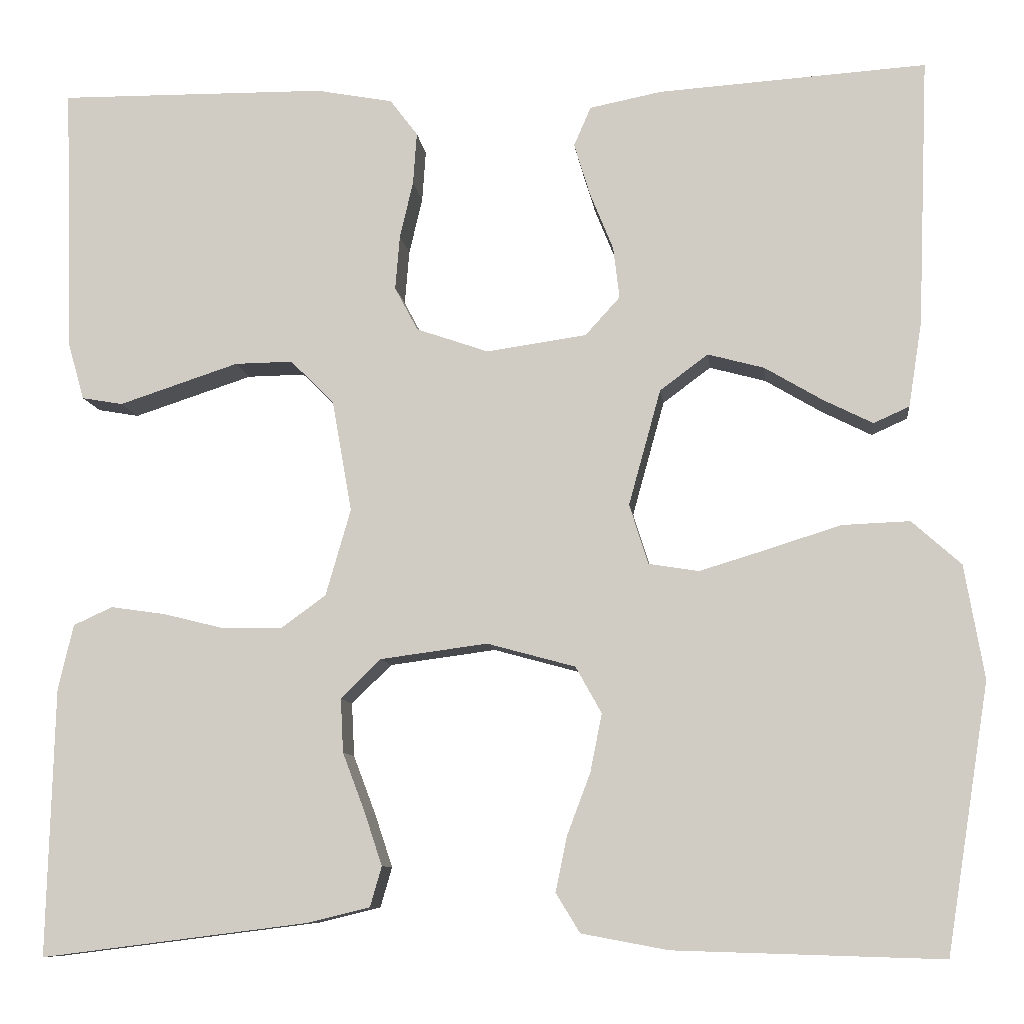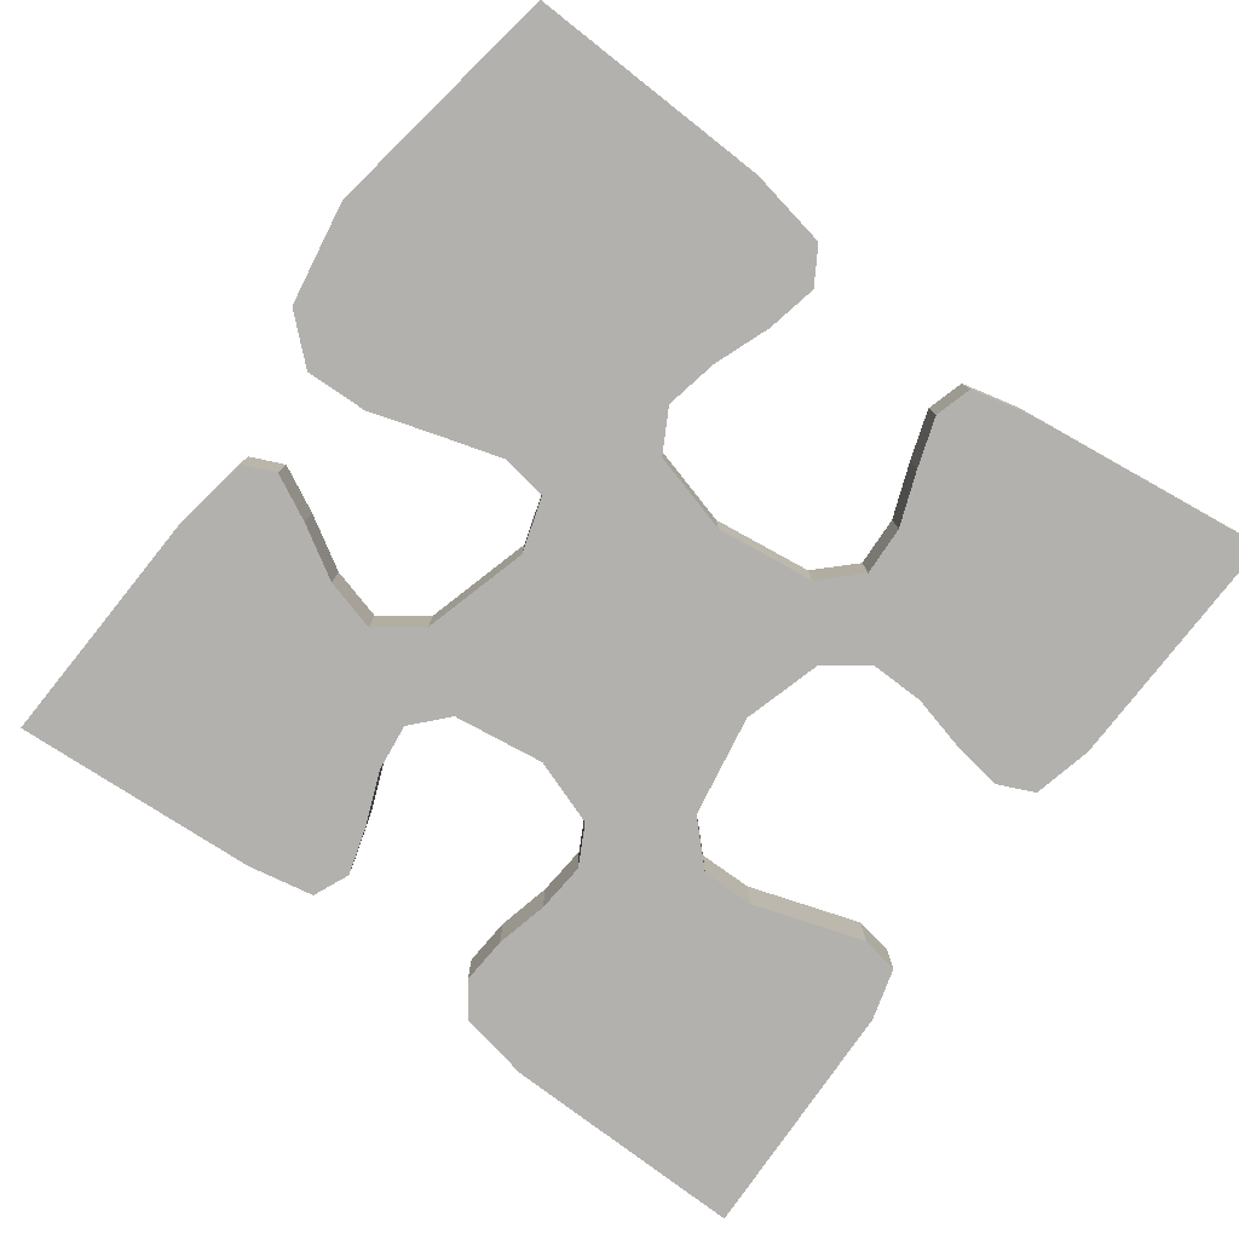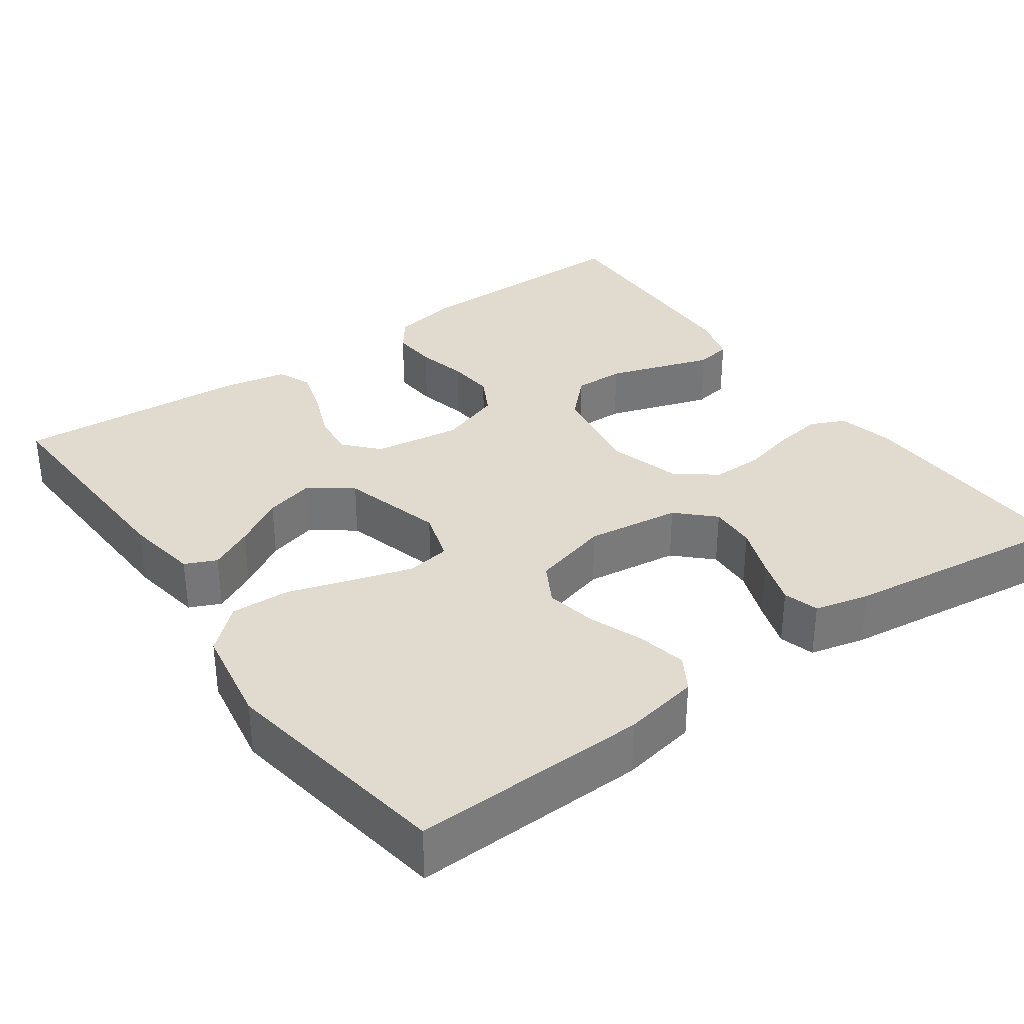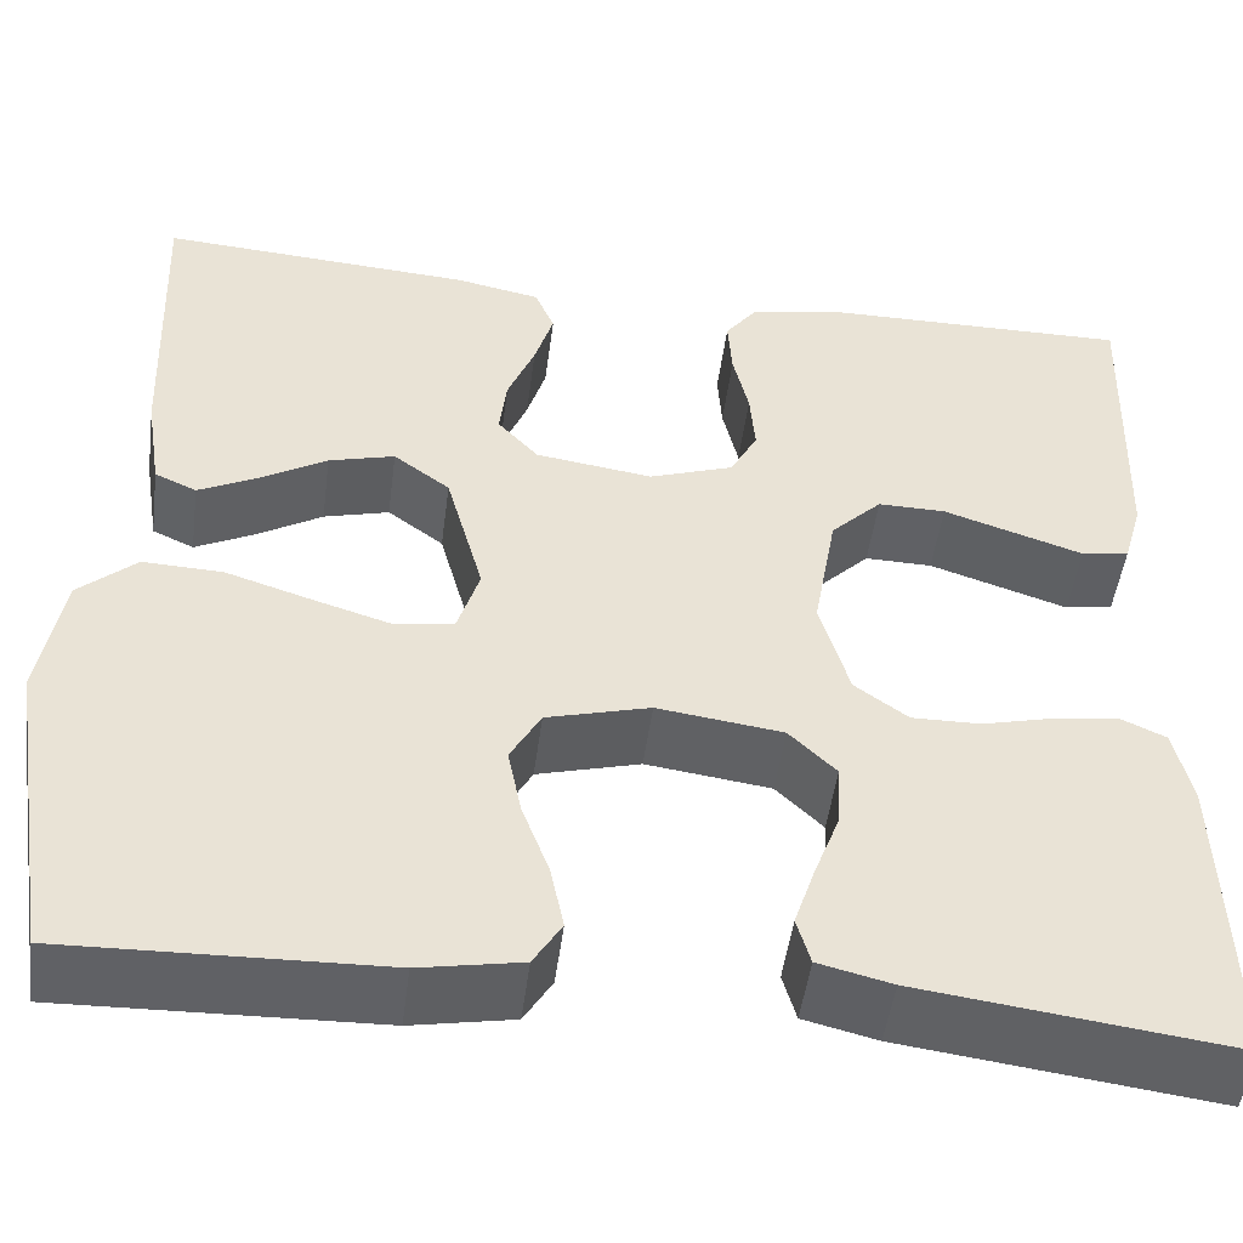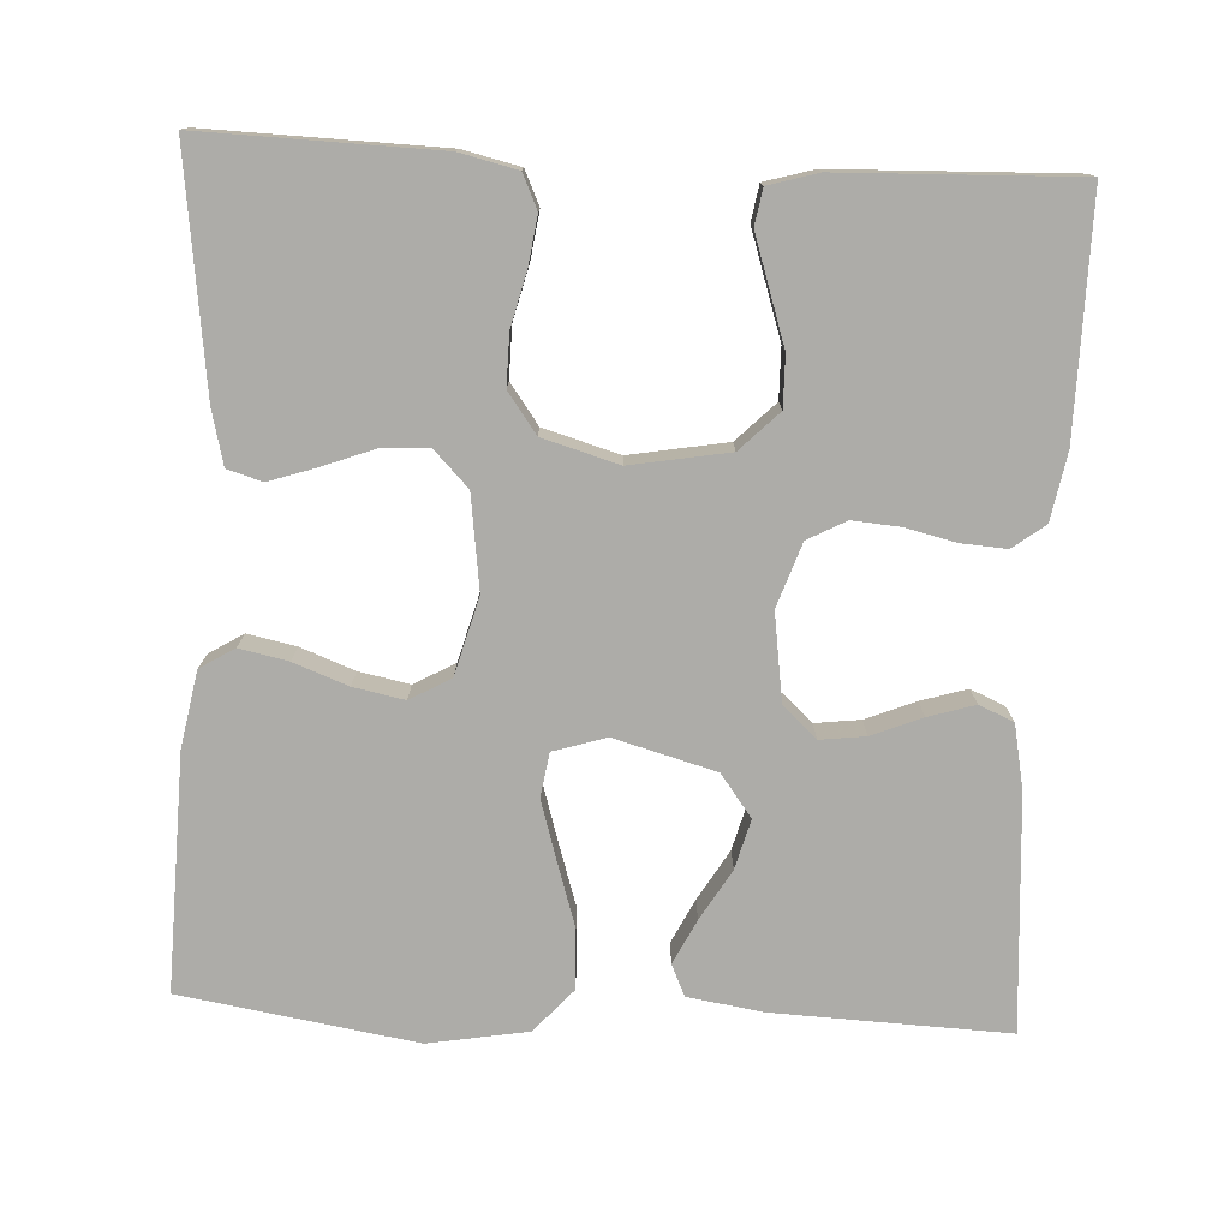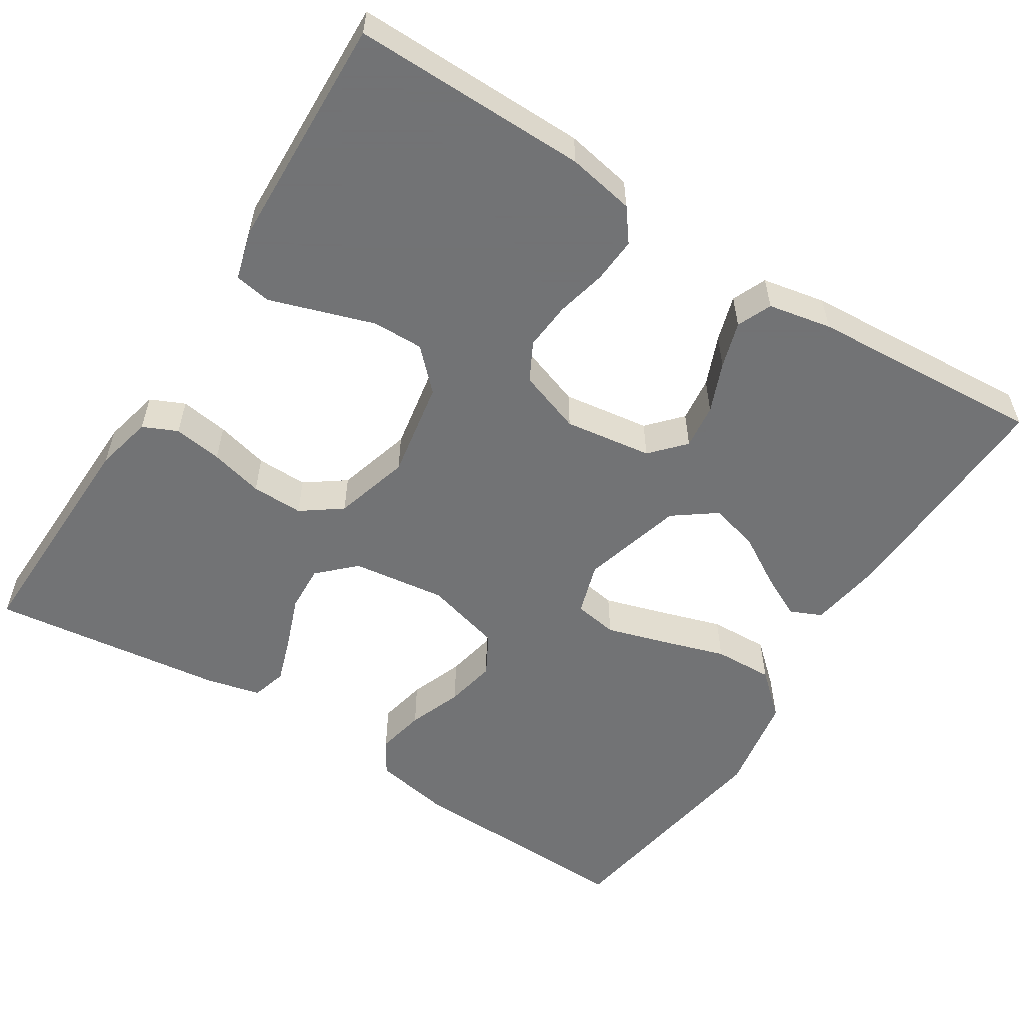
<metadata>
{"format":"obj","ext":"obj","renderer":"f3d","projection":"perspective","resolution":1024,"background":"white","views":[{"elev":-9.1,"azim":6.6,"up":"+Z"},{"elev":-79.3,"azim":143.5,"up":"+Y"},{"elev":33.5,"azim":144.5,"up":"+Y"},{"elev":-49.1,"azim":172.5,"up":"+Z"},{"elev":-76.7,"azim":-92.9,"up":"+Y"},{"elev":-55.7,"azim":-32.4,"up":"+Y"}]}
</metadata>
<code>
v -0.5 0.07 0.5
v -0.2 0.07 0.497
v -0.114 0.07 0.481
v -0.083 0.07 0.44
v -0.087 0.07 0.382
v -0.102 0.07 0.318
v -0.107 0.07 0.257
v -0.081 0.07 0.208
v 0 0.07 0.18
v 0.112 0.07 0.196
v 0.151 0.07 0.239
v 0.144 0.07 0.297
v 0.118 0.07 0.361
v 0.1 0.07 0.42
v 0.119 0.07 0.464
v 0.2 0.07 0.48
v 0.5 0.07 0.5
v 0.488 0.07 0.2
v 0.473 0.07 0.105
v 0.433 0.07 0.087
v 0.377 0.07 0.115
v 0.313 0.07 0.153
v 0.25 0.07 0.17
v 0.196 0.07 0.13
v 0.16 0.07 0
v 0.181 0.07 -0.067
v 0.237 0.07 -0.076
v 0.313 0.07 -0.053
v 0.395 0.07 -0.027
v 0.471 0.07 -0.024
v 0.526 0.07 -0.073
v 0.548 0.07 -0.2
v 0.5 0.07 -0.5
v 0.2 0.07 -0.491
v 0.103 0.07 -0.473
v 0.076 0.07 -0.429
v 0.089 0.07 -0.367
v 0.115 0.07 -0.298
v 0.128 0.07 -0.233
v 0.099 0.07 -0.181
v 0 0.07 -0.154
v -0.12 0.07 -0.17
v -0.165 0.07 -0.214
v -0.162 0.07 -0.274
v -0.137 0.07 -0.34
v -0.117 0.07 -0.4
v -0.13 0.07 -0.445
v -0.2 0.07 -0.462
v -0.5 0.07 -0.5
v -0.492 0.07 -0.2
v -0.475 0.07 -0.127
v -0.431 0.07 -0.107
v -0.369 0.07 -0.116
v -0.301 0.07 -0.133
v -0.235 0.07 -0.134
v -0.184 0.07 -0.097
v -0.156 0.07 0
v -0.178 0.07 0.125
v -0.227 0.07 0.174
v -0.292 0.07 0.173
v -0.362 0.07 0.15
v -0.426 0.07 0.129
v -0.472 0.07 0.137
v -0.49 0.07 0.2
v -0.5 0 0.5
v -0.2 0 0.497
v -0.114 0 0.481
v -0.083 0 0.44
v -0.087 0 0.382
v -0.102 0 0.318
v -0.107 0 0.257
v -0.081 0 0.208
v 0 0 0.18
v 0.112 0 0.196
v 0.151 0 0.239
v 0.144 0 0.297
v 0.118 0 0.361
v 0.1 0 0.42
v 0.119 0 0.464
v 0.2 0 0.48
v 0.5 0 0.5
v 0.488 0 0.2
v 0.473 0 0.105
v 0.433 0 0.087
v 0.377 0 0.115
v 0.313 0 0.153
v 0.25 0 0.17
v 0.196 0 0.13
v 0.16 0 0
v 0.181 0 -0.067
v 0.237 0 -0.076
v 0.313 0 -0.053
v 0.395 0 -0.027
v 0.471 0 -0.024
v 0.526 0 -0.073
v 0.548 0 -0.2
v 0.5 0 -0.5
v 0.2 0 -0.491
v 0.103 0 -0.473
v 0.076 0 -0.429
v 0.089 0 -0.367
v 0.115 0 -0.298
v 0.128 0 -0.233
v 0.099 0 -0.181
v 0 0 -0.154
v -0.12 0 -0.17
v -0.165 0 -0.214
v -0.162 0 -0.274
v -0.137 0 -0.34
v -0.117 0 -0.4
v -0.13 0 -0.445
v -0.2 0 -0.462
v -0.5 0 -0.5
v -0.492 0 -0.2
v -0.475 0 -0.127
v -0.431 0 -0.107
v -0.369 0 -0.116
v -0.301 0 -0.133
v -0.235 0 -0.134
v -0.184 0 -0.097
v -0.156 0 0
v -0.178 0 0.125
v -0.227 0 0.174
v -0.292 0 0.173
v -0.362 0 0.15
v -0.426 0 0.129
v -0.472 0 0.137
v -0.49 0 0.2
f 4 5 6
f 3 4 6
f 2 3 6
f 1 2 6
f 64 1 6
f 63 64 6
f 62 63 6
f 61 62 6
f 60 61 6
f 59 60 6 7
f 58 59 7 8
f 57 58 8 9
f 56 57 9 10
f 52 53 54
f 51 52 54
f 50 51 54
f 49 50 54
f 48 49 54
f 47 48 54
f 46 47 54
f 45 46 54
f 44 45 54
f 43 44 54 55
f 42 43 55 56
f 36 37 38
f 35 36 38
f 34 35 38
f 33 34 38
f 32 33 38
f 31 32 38
f 30 31 38
f 29 30 38
f 28 29 38
f 27 28 38 39
f 26 27 39 40
f 20 21 22
f 19 20 22
f 18 19 22
f 17 18 22
f 16 17 22
f 15 16 22
f 14 15 22
f 13 14 22
f 12 13 22
f 11 12 22 23
f 10 11 23 24
f 10 24 25
f 56 10 25
f 42 56 25
f 41 42 25
f 25 26 40 41
f 70 69 68
f 70 68 67
f 70 67 66
f 70 66 65
f 70 65 128
f 70 128 127
f 70 127 126
f 70 126 125
f 70 125 124
f 71 70 124 123
f 72 71 123 122
f 73 72 122 121
f 74 73 121 120
f 118 117 116
f 118 116 115
f 118 115 114
f 118 114 113
f 118 113 112
f 118 112 111
f 118 111 110
f 118 110 109
f 118 109 108
f 119 118 108 107
f 120 119 107 106
f 102 101 100
f 102 100 99
f 102 99 98
f 102 98 97
f 102 97 96
f 102 96 95
f 102 95 94
f 102 94 93
f 102 93 92
f 103 102 92 91
f 104 103 91 90
f 86 85 84
f 86 84 83
f 86 83 82
f 86 82 81
f 86 81 80
f 86 80 79
f 86 79 78
f 86 78 77
f 86 77 76
f 87 86 76 75
f 88 87 75 74
f 89 88 74
f 89 74 120
f 89 120 106
f 89 106 105
f 105 104 90 89
f 1 65 66 2
f 2 66 67 3
f 3 67 68 4
f 4 68 69 5
f 5 69 70 6
f 6 70 71 7
f 7 71 72 8
f 8 72 73 9
f 9 73 74 10
f 10 74 75 11
f 11 75 76 12
f 12 76 77 13
f 13 77 78 14
f 14 78 79 15
f 15 79 80 16
f 16 80 81 17
f 17 81 82 18
f 18 82 83 19
f 19 83 84 20
f 20 84 85 21
f 21 85 86 22
f 22 86 87 23
f 23 87 88 24
f 24 88 89 25
f 25 89 90 26
f 26 90 91 27
f 27 91 92 28
f 28 92 93 29
f 29 93 94 30
f 30 94 95 31
f 31 95 96 32
f 32 96 97 33
f 33 97 98 34
f 34 98 99 35
f 35 99 100 36
f 36 100 101 37
f 37 101 102 38
f 38 102 103 39
f 39 103 104 40
f 40 104 105 41
f 41 105 106 42
f 42 106 107 43
f 43 107 108 44
f 44 108 109 45
f 45 109 110 46
f 46 110 111 47
f 47 111 112 48
f 48 112 113 49
f 49 113 114 50
f 50 114 115 51
f 51 115 116 52
f 52 116 117 53
f 53 117 118 54
f 54 118 119 55
f 55 119 120 56
f 56 120 121 57
f 57 121 122 58
f 58 122 123 59
f 59 123 124 60
f 60 124 125 61
f 61 125 126 62
f 62 126 127 63
f 63 127 128 64
f 64 128 65 1

</code>
